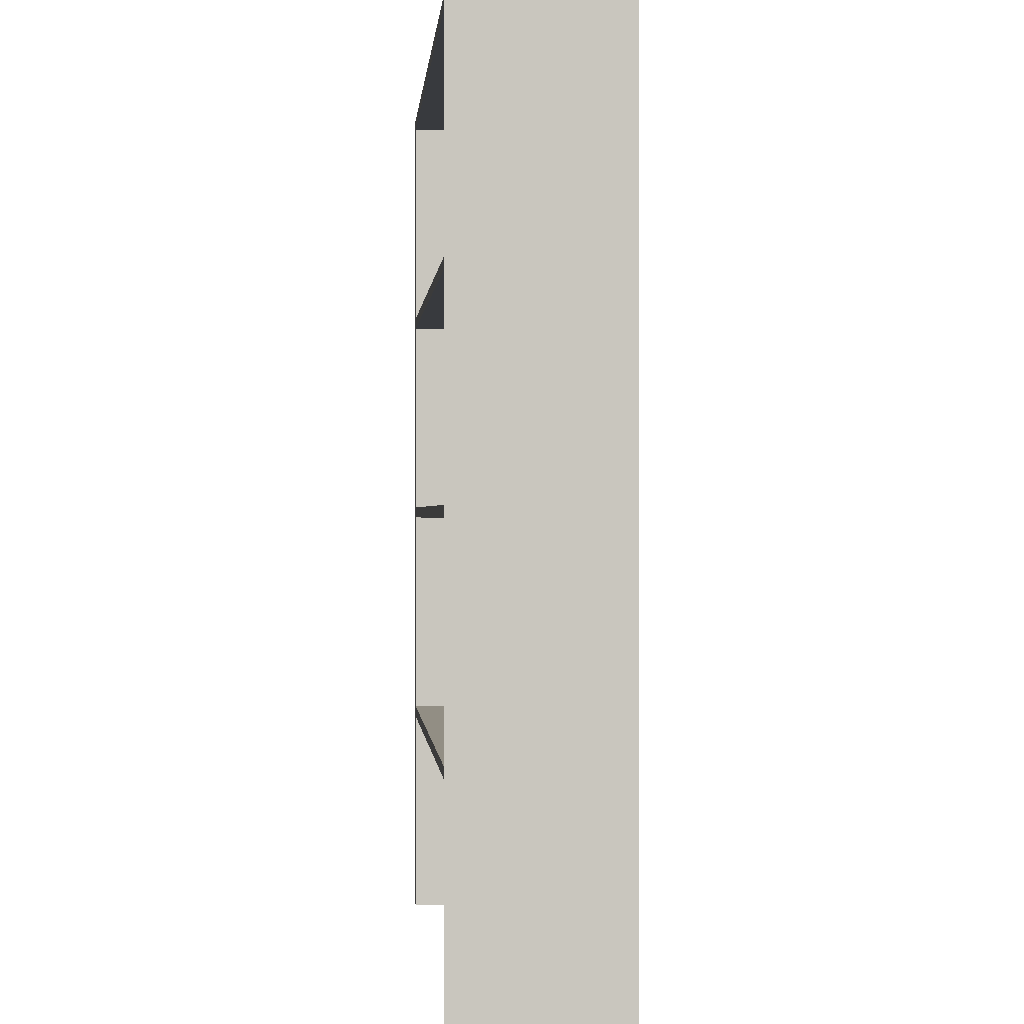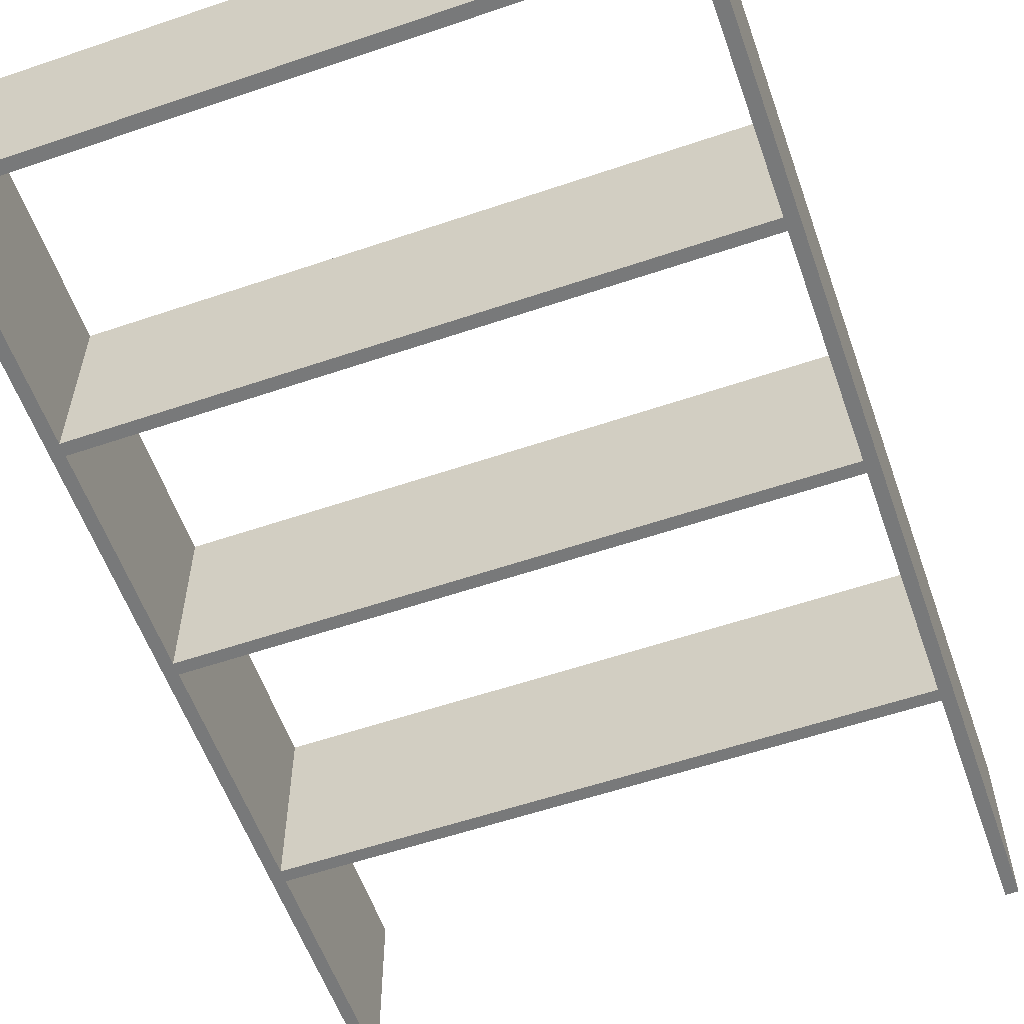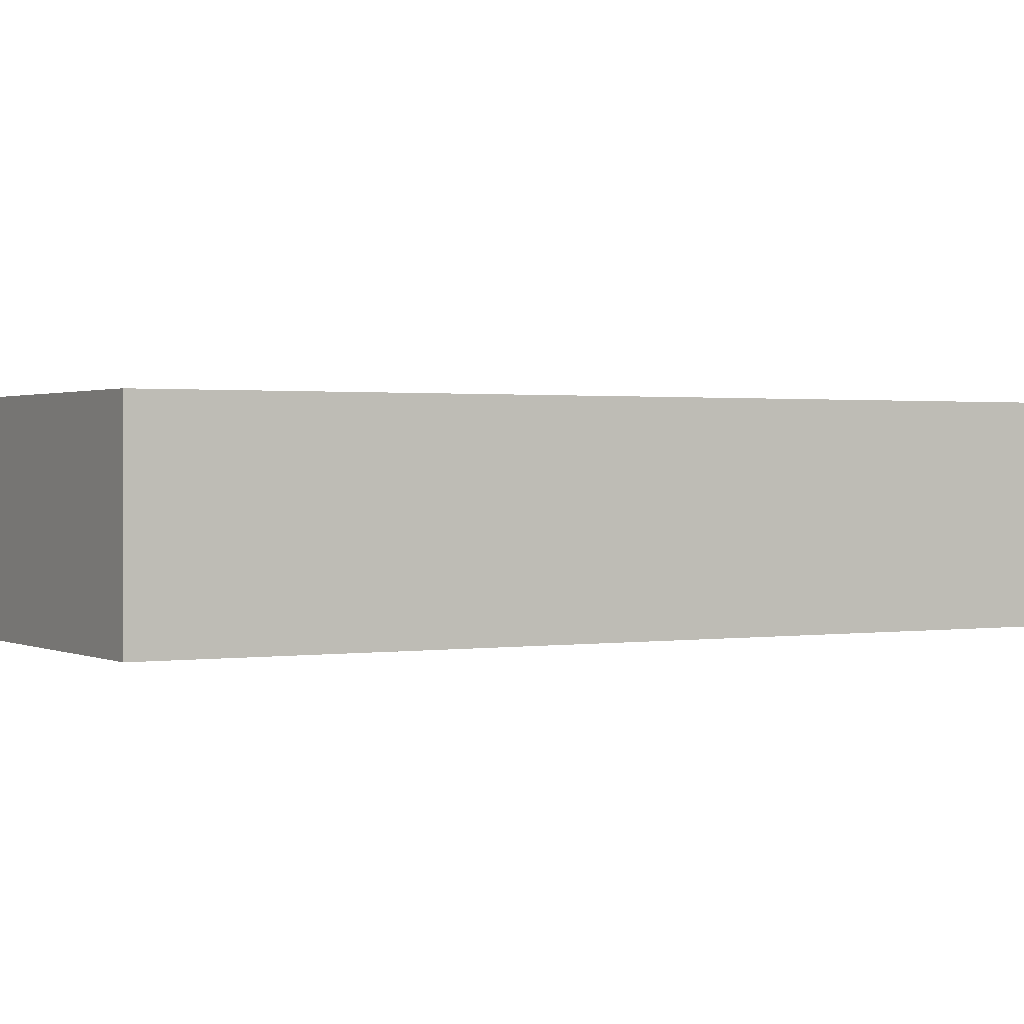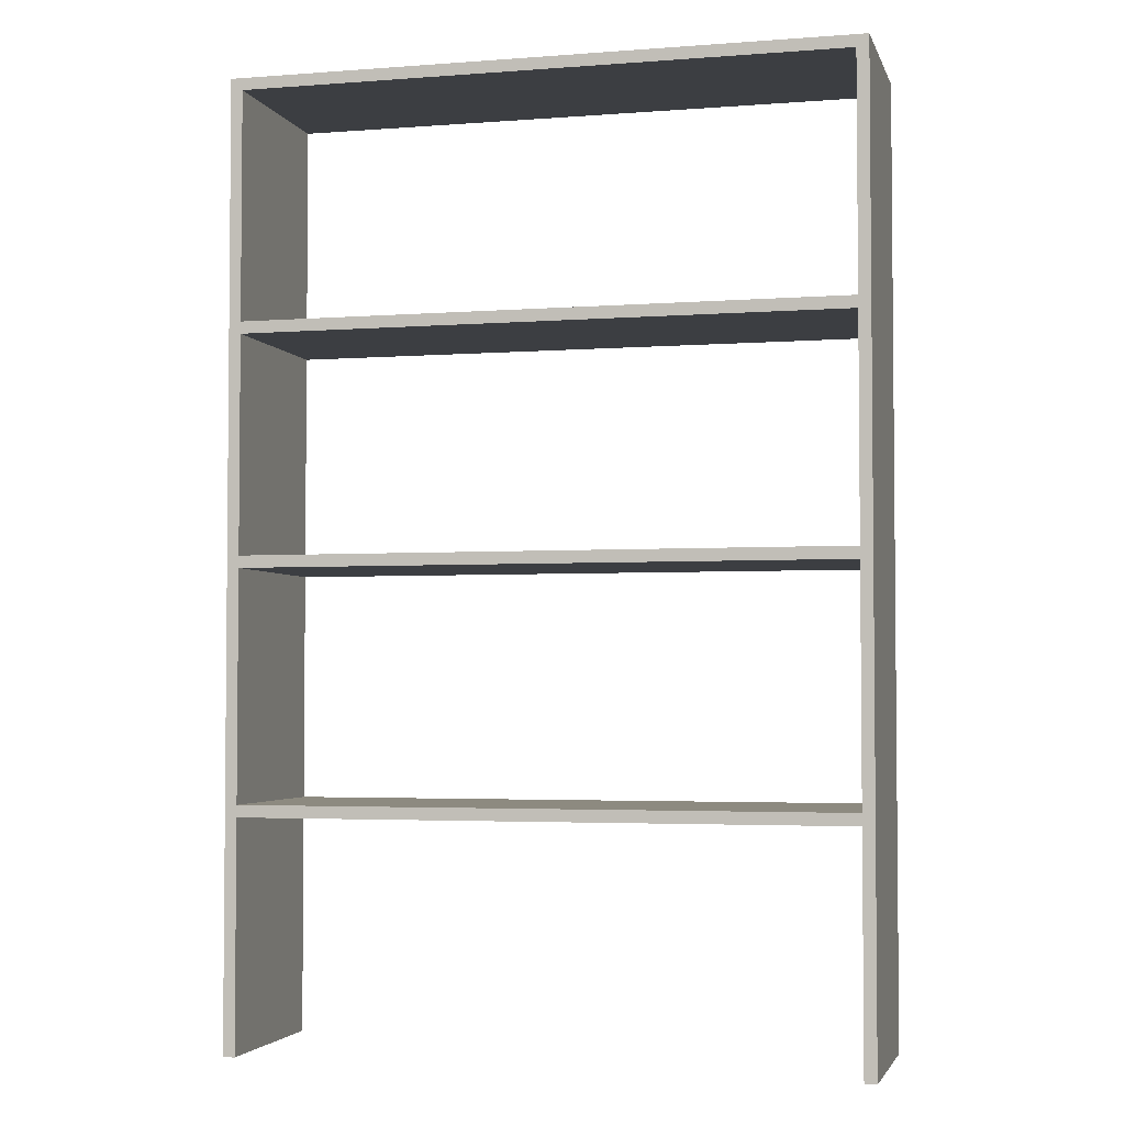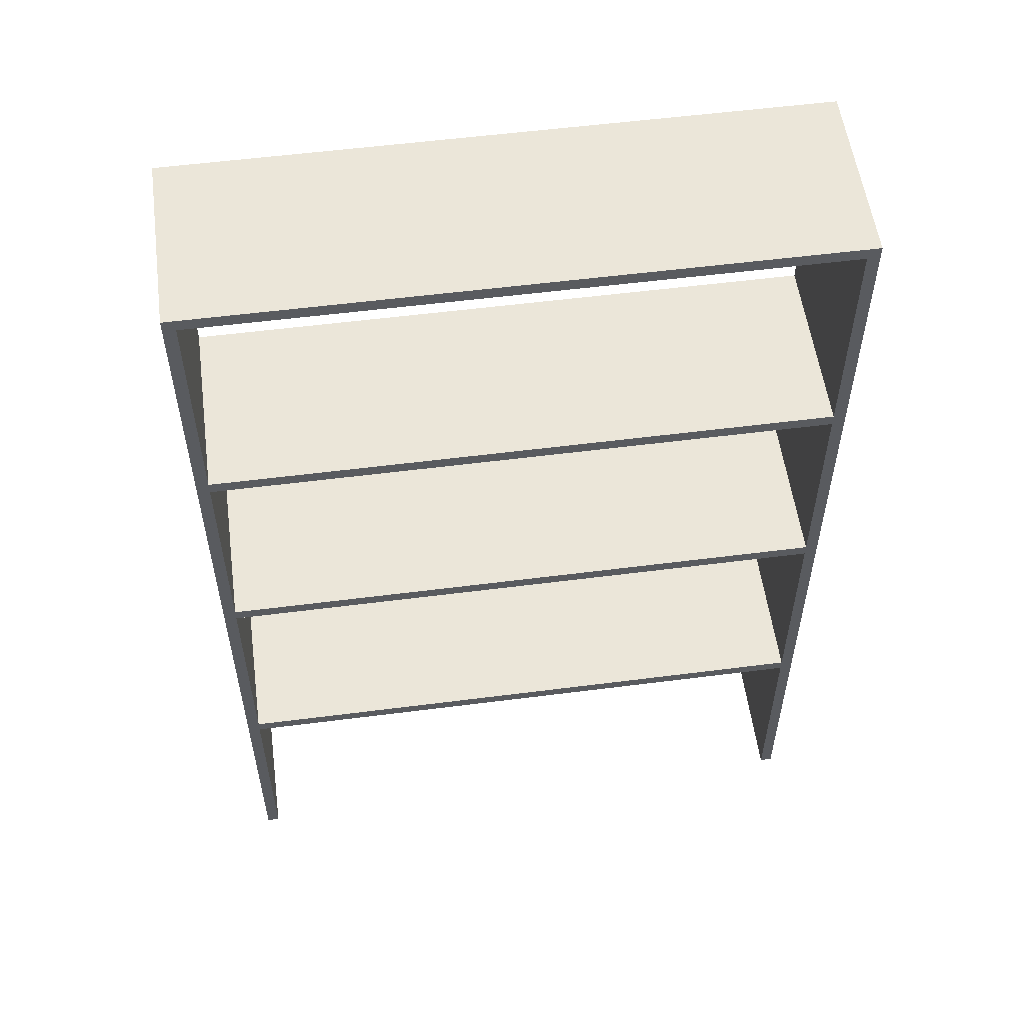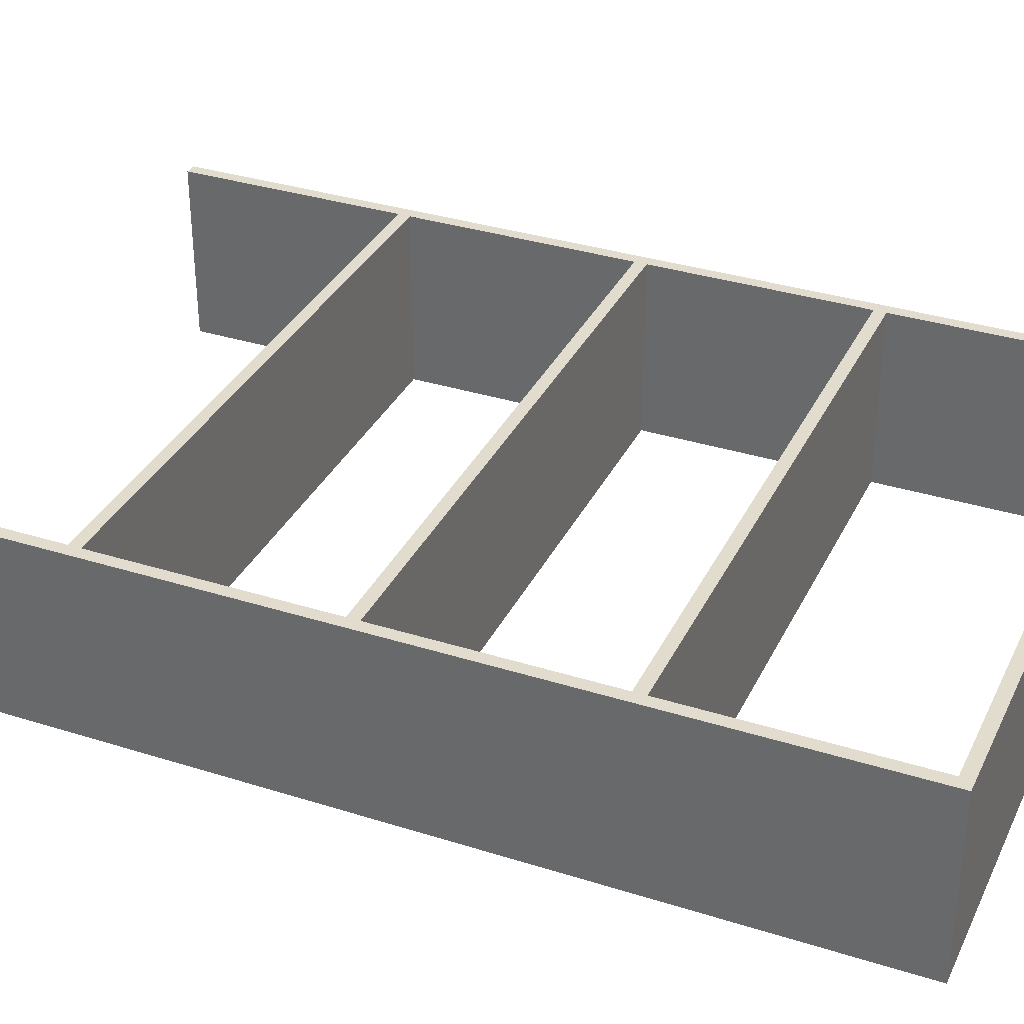
<metadata>
{"format":"obj","ext":"obj","renderer":"f3d","projection":"perspective","resolution":1024,"background":"white","views":[{"elev":-0.1,"azim":-95.1,"up":"+Y"},{"elev":-57.7,"azim":-160.6,"up":"+Z"},{"elev":1.0,"azim":-119.9,"up":"+Z"},{"elev":-3.3,"azim":-165.6,"up":"+Y"},{"elev":55.6,"azim":-7.7,"up":"+Y"},{"elev":34.0,"azim":113.2,"up":"+Z"}]}
</metadata>
<code>
v 0.2611 -0.2383 -0.07832
v -0.2611 -0.2487 -0.07832
v -0.2611 -0.2383 -0.07832
v 0.2611 -0.2487 -0.07832
v -0.2611 -0.2487 0.07832
v -0.2611 -0.4471 -0.07832
v -0.2611 -0.2383 0.07832
v 0.2611 -0.2487 0.07832
v -0.2611 -0.4471 0.07832
v -0.2611 0.3674 -0.07832
v 0.2611 -0.2383 0.07832
v -0.2611 0.3778 0.07832
v -0.2611 0.3778 -0.07832
v -0.2715 -0.4471 -0.07832
v -0.2611 0.3674 0.07832
v -0.2715 0.3778 0.07832
v 0.2611 0.3778 -0.07832
v -0.2715 -0.4471 0.07832
v 0.2611 0.3674 0.07832
v -0.2715 0.3778 -0.07832
v 0.2611 0.3674 -0.07832
v 0.2611 0.3778 0.07832
v 0.2715 0.3778 -0.07832
v 0.2611 0.169 -0.07832
v 0.2715 -0.4471 0.07832
v 0.2611 0.169 0.07832
v 0.2715 0.3778 0.07832
v 0.2611 0.1585 -0.07832
v -0.2611 0.169 0.07832
v 0.2611 0.1585 0.07832
v 0.2611 -0.02943 -0.07832
v -0.2611 0.1585 -0.07832
v -0.2611 0.169 -0.07832
v 0.2611 -0.02943 0.07832
v 0.2715 -0.4471 -0.07832
v 0.2611 -0.03987 -0.07832
v -0.2611 0.1585 0.07832
v 0.2611 -0.03987 0.07832
v 0.2611 -0.4471 -0.07832
v -0.2611 -0.03987 -0.07832
v 0.2611 -0.4471 0.07832
v -0.2611 -0.02943 0.07832
v -0.2611 -0.02943 -0.07832
v -0.2611 -0.03987 0.07832
g mesh1_mesh1-geometry
f 1 2 3
f 2 1 4
f 3 2 1
f 4 1 2
f 3 5 2
f 2 5 3
f 6 3 2
f 2 3 6
f 7 1 3
f 3 1 7
f 1 8 4
f 4 8 1
f 8 2 4
f 4 2 8
f 5 3 7
f 7 3 5
f 2 8 5
f 5 8 2
f 9 2 5
f 5 2 9
f 6 10 3
f 3 10 6
f 2 9 6
f 6 9 2
f 1 7 11
f 11 7 1
f 10 7 3
f 3 7 10
f 8 1 11
f 11 1 8
f 8 7 5
f 5 7 8
f 12 5 7
f 7 5 12
f 12 9 5
f 5 9 12
f 6 13 10
f 10 13 6
f 9 14 6
f 6 14 9
f 7 8 11
f 11 8 7
f 7 10 15
f 15 10 7
f 12 7 15
f 15 7 12
f 16 9 12
f 12 9 16
f 14 13 6
f 6 13 14
f 17 10 13
f 13 10 17
f 13 15 10
f 10 15 13
f 14 9 18
f 18 9 14
f 10 19 15
f 15 19 10
f 19 12 15
f 15 12 19
f 15 13 12
f 12 13 15
f 9 16 18
f 18 16 9
f 13 16 12
f 12 16 13
f 13 14 20
f 20 14 13
f 10 17 21
f 21 17 10
f 12 17 13
f 13 17 12
f 16 14 18
f 18 14 16
f 19 10 21
f 21 10 19
f 12 19 22
f 22 19 12
f 16 13 20
f 20 13 16
f 14 16 20
f 20 16 14
f 21 22 17
f 17 22 21
f 23 21 17
f 17 21 23
f 17 12 22
f 22 12 17
f 22 21 19
f 19 21 22
f 24 19 21
f 21 19 24
f 19 25 22
f 22 25 19
f 22 23 17
f 17 23 22
f 21 23 24
f 24 23 21
f 19 24 26
f 26 24 19
f 26 25 19
f 19 25 26
f 22 25 27
f 27 25 22
f 23 22 27
f 27 22 23
f 24 23 28
f 28 23 24
f 28 26 24
f 24 26 28
f 24 29 26
f 26 29 24
f 30 25 26
f 26 25 30
f 25 23 27
f 27 23 25
f 28 23 31
f 31 23 28
f 32 24 28
f 28 24 32
f 26 28 30
f 30 28 26
f 29 24 33
f 33 24 29
f 29 30 26
f 26 30 29
f 34 25 30
f 30 25 34
f 23 25 35
f 35 25 23
f 31 23 36
f 36 23 31
f 31 30 28
f 28 30 31
f 24 32 33
f 33 32 24
f 30 32 28
f 28 32 30
f 32 29 33
f 33 29 32
f 30 29 37
f 37 29 30
f 38 25 34
f 34 25 38
f 30 31 34
f 34 31 30
f 39 23 35
f 35 23 39
f 36 23 39
f 39 23 36
f 40 31 36
f 36 31 40
f 36 34 31
f 31 34 36
f 32 30 37
f 37 30 32
f 29 32 37
f 37 32 29
f 25 38 41
f 41 38 25
f 42 38 34
f 34 38 42
f 34 36 38
f 38 36 34
f 31 42 34
f 34 42 31
f 39 38 36
f 36 38 39
f 31 40 43
f 43 40 31
f 38 40 36
f 36 40 38
f 38 39 41
f 41 39 38
f 38 42 44
f 44 42 38
f 42 31 43
f 43 31 42
f 40 42 43
f 43 42 40
f 40 38 44
f 44 38 40
f 42 40 44
f 44 40 42
g mesh2_mesh2-geometry
l 4 2
l 4 8
l 39 4
l 1 4
l 2 5
l 6 2
l 2 3
l 8 5
l 11 8
l 39 36
l 3 1
l 1 11
l 1 36
l 9 5
l 5 7
l 14 6
l 6 9
l 3 40
l 3 7
l 3 10
l 7 11
l 36 40
l 36 38
l 36 31
l 9 18
l 7 15
l 18 14
l 14 20
l 40 44
l 40 43
l 21 10
l 10 15
l 33 10
l 10 13
l 38 44
l 41 38
l 38 34
l 43 31
l 31 34
l 31 28
l 31 28
l 18 16
l 19 15
l 15 12
l 20 13
l 16 20
l 42 44
l 43 42
l 43 32
l 24 21
l 21 19
l 24 21
l 21 17
l 33 24
l 33 29
l 32 33
l 13 17
l 13 12
l 42 34
l 34 30
l 28 32
l 28 30
l 28 24
l 12 16
l 26 19
l 19 22
l 12 22
l 32 37
l 24 26
l 23 17
l 17 22
l 29 26
l 29 37
l 30 37
l 30 26
l 22 27
l 35 23
l 27 23
l 25 27

</code>
